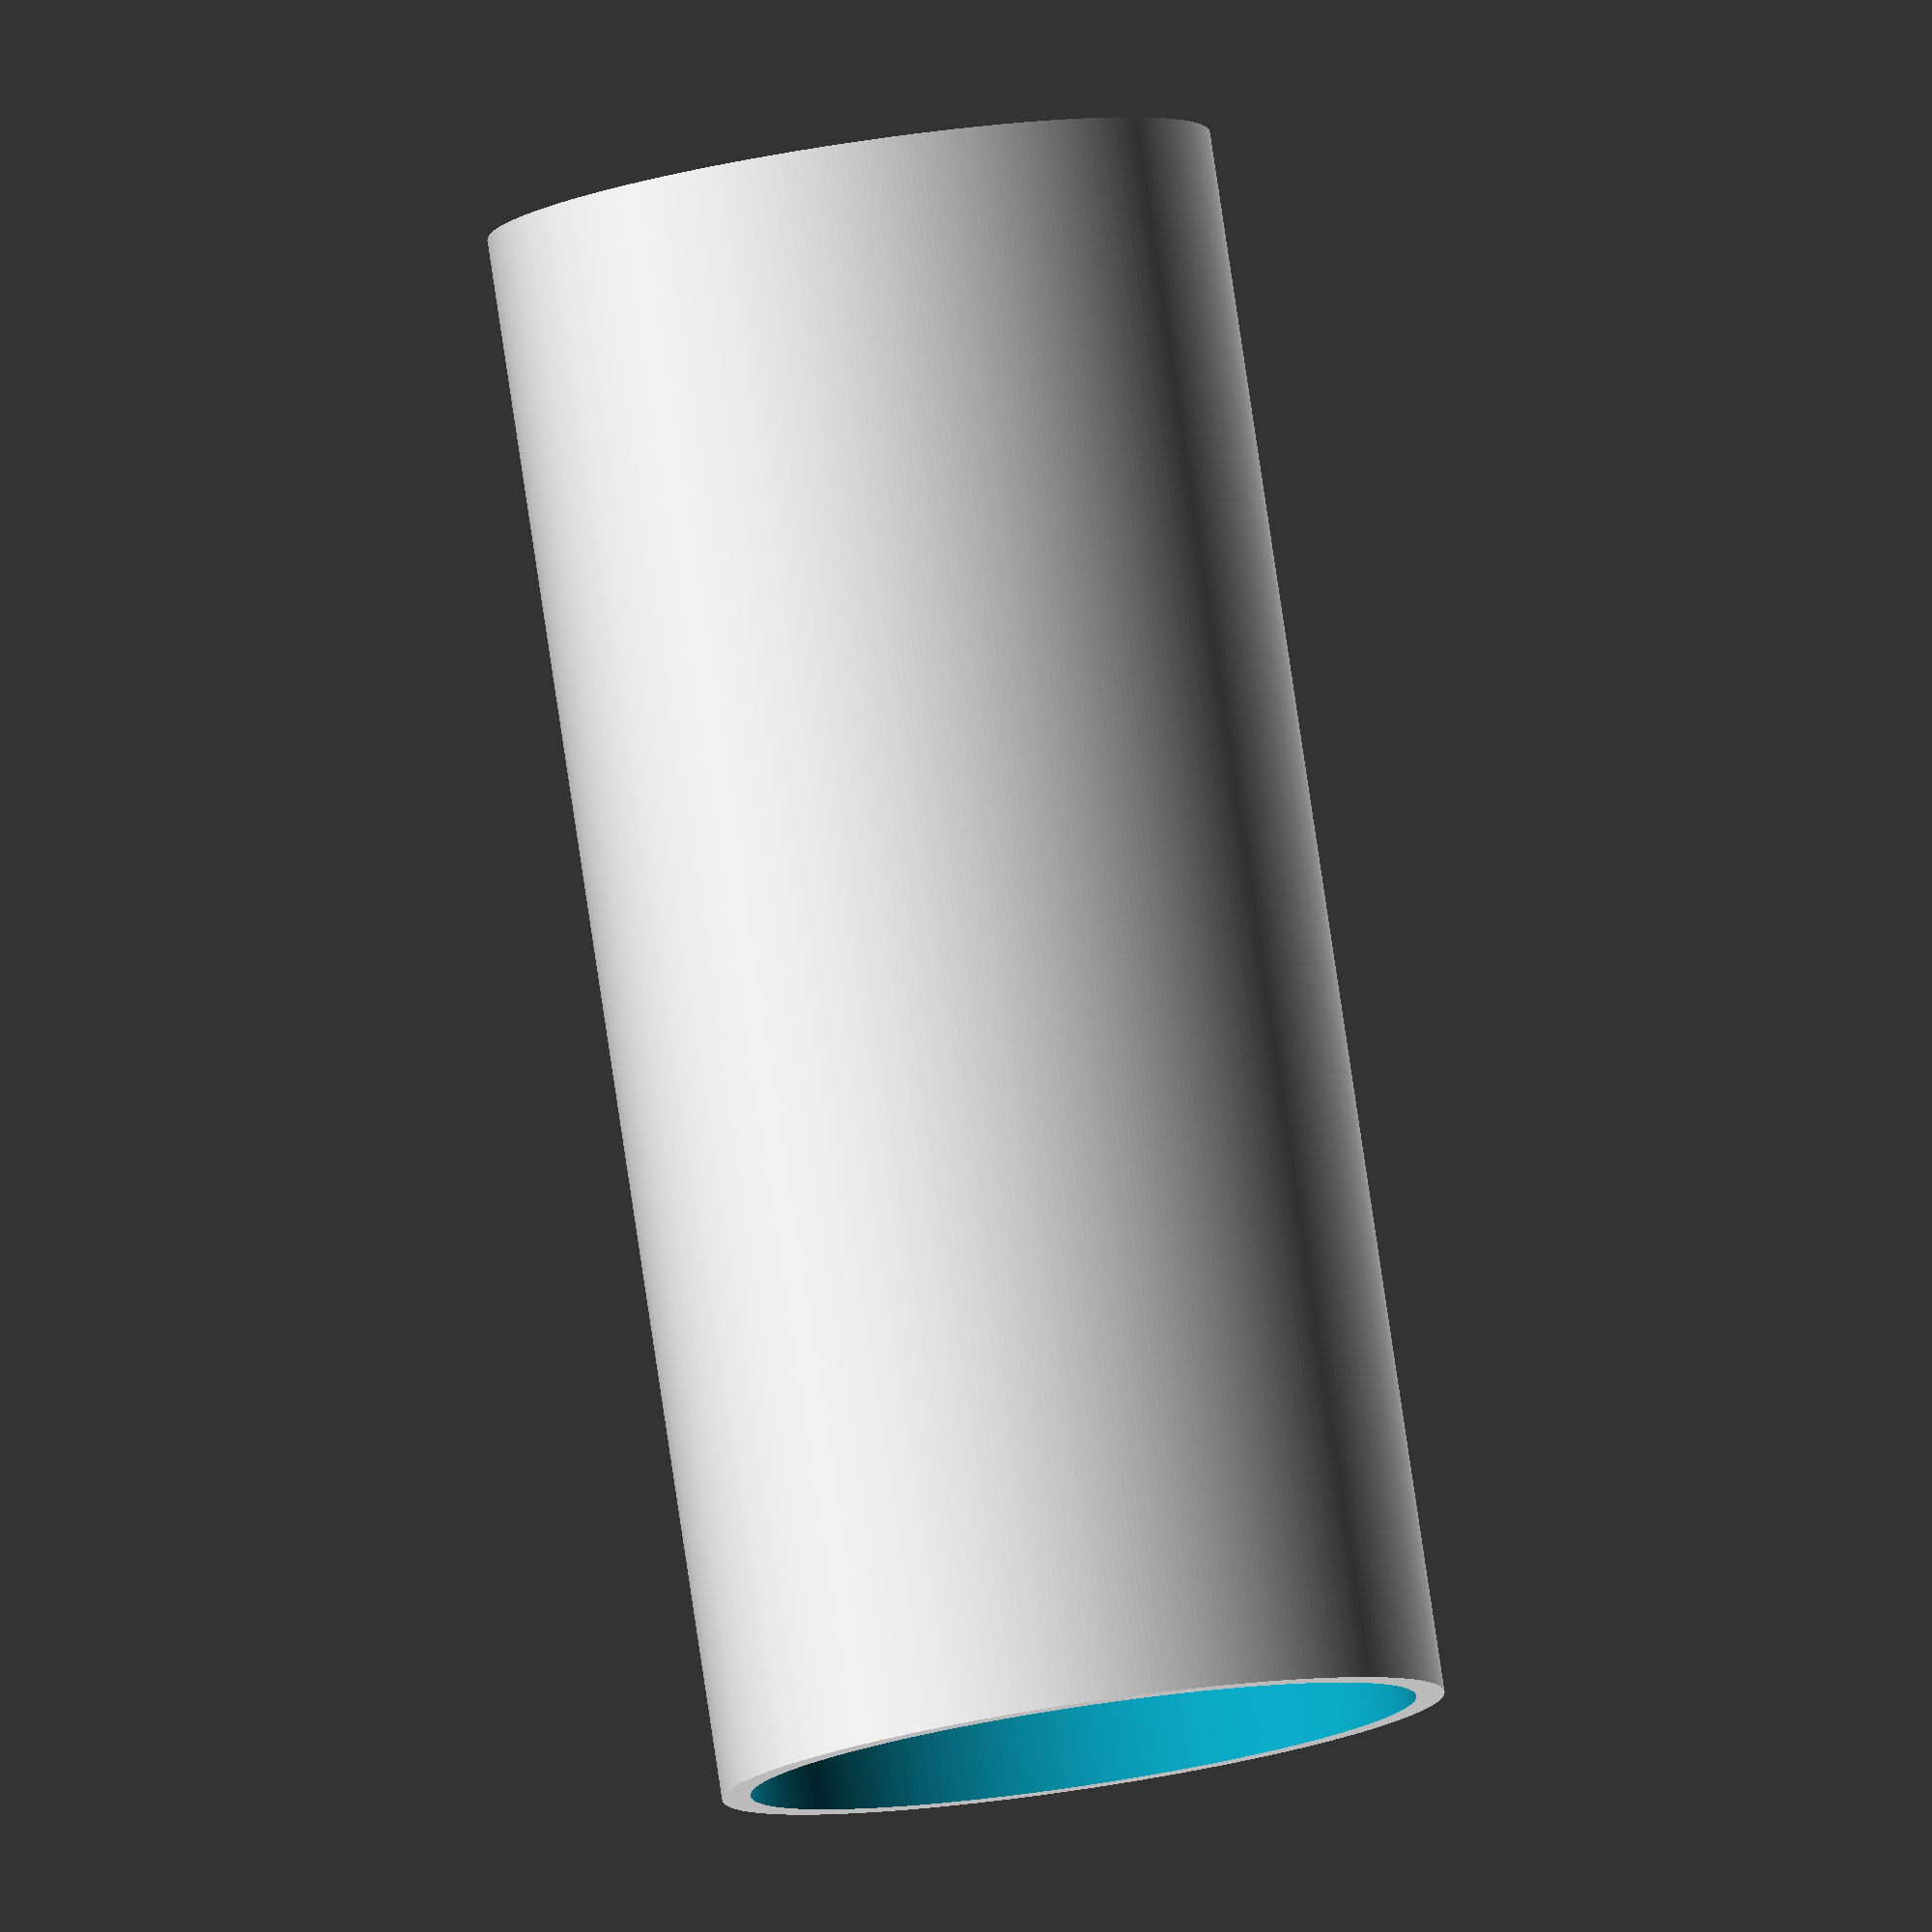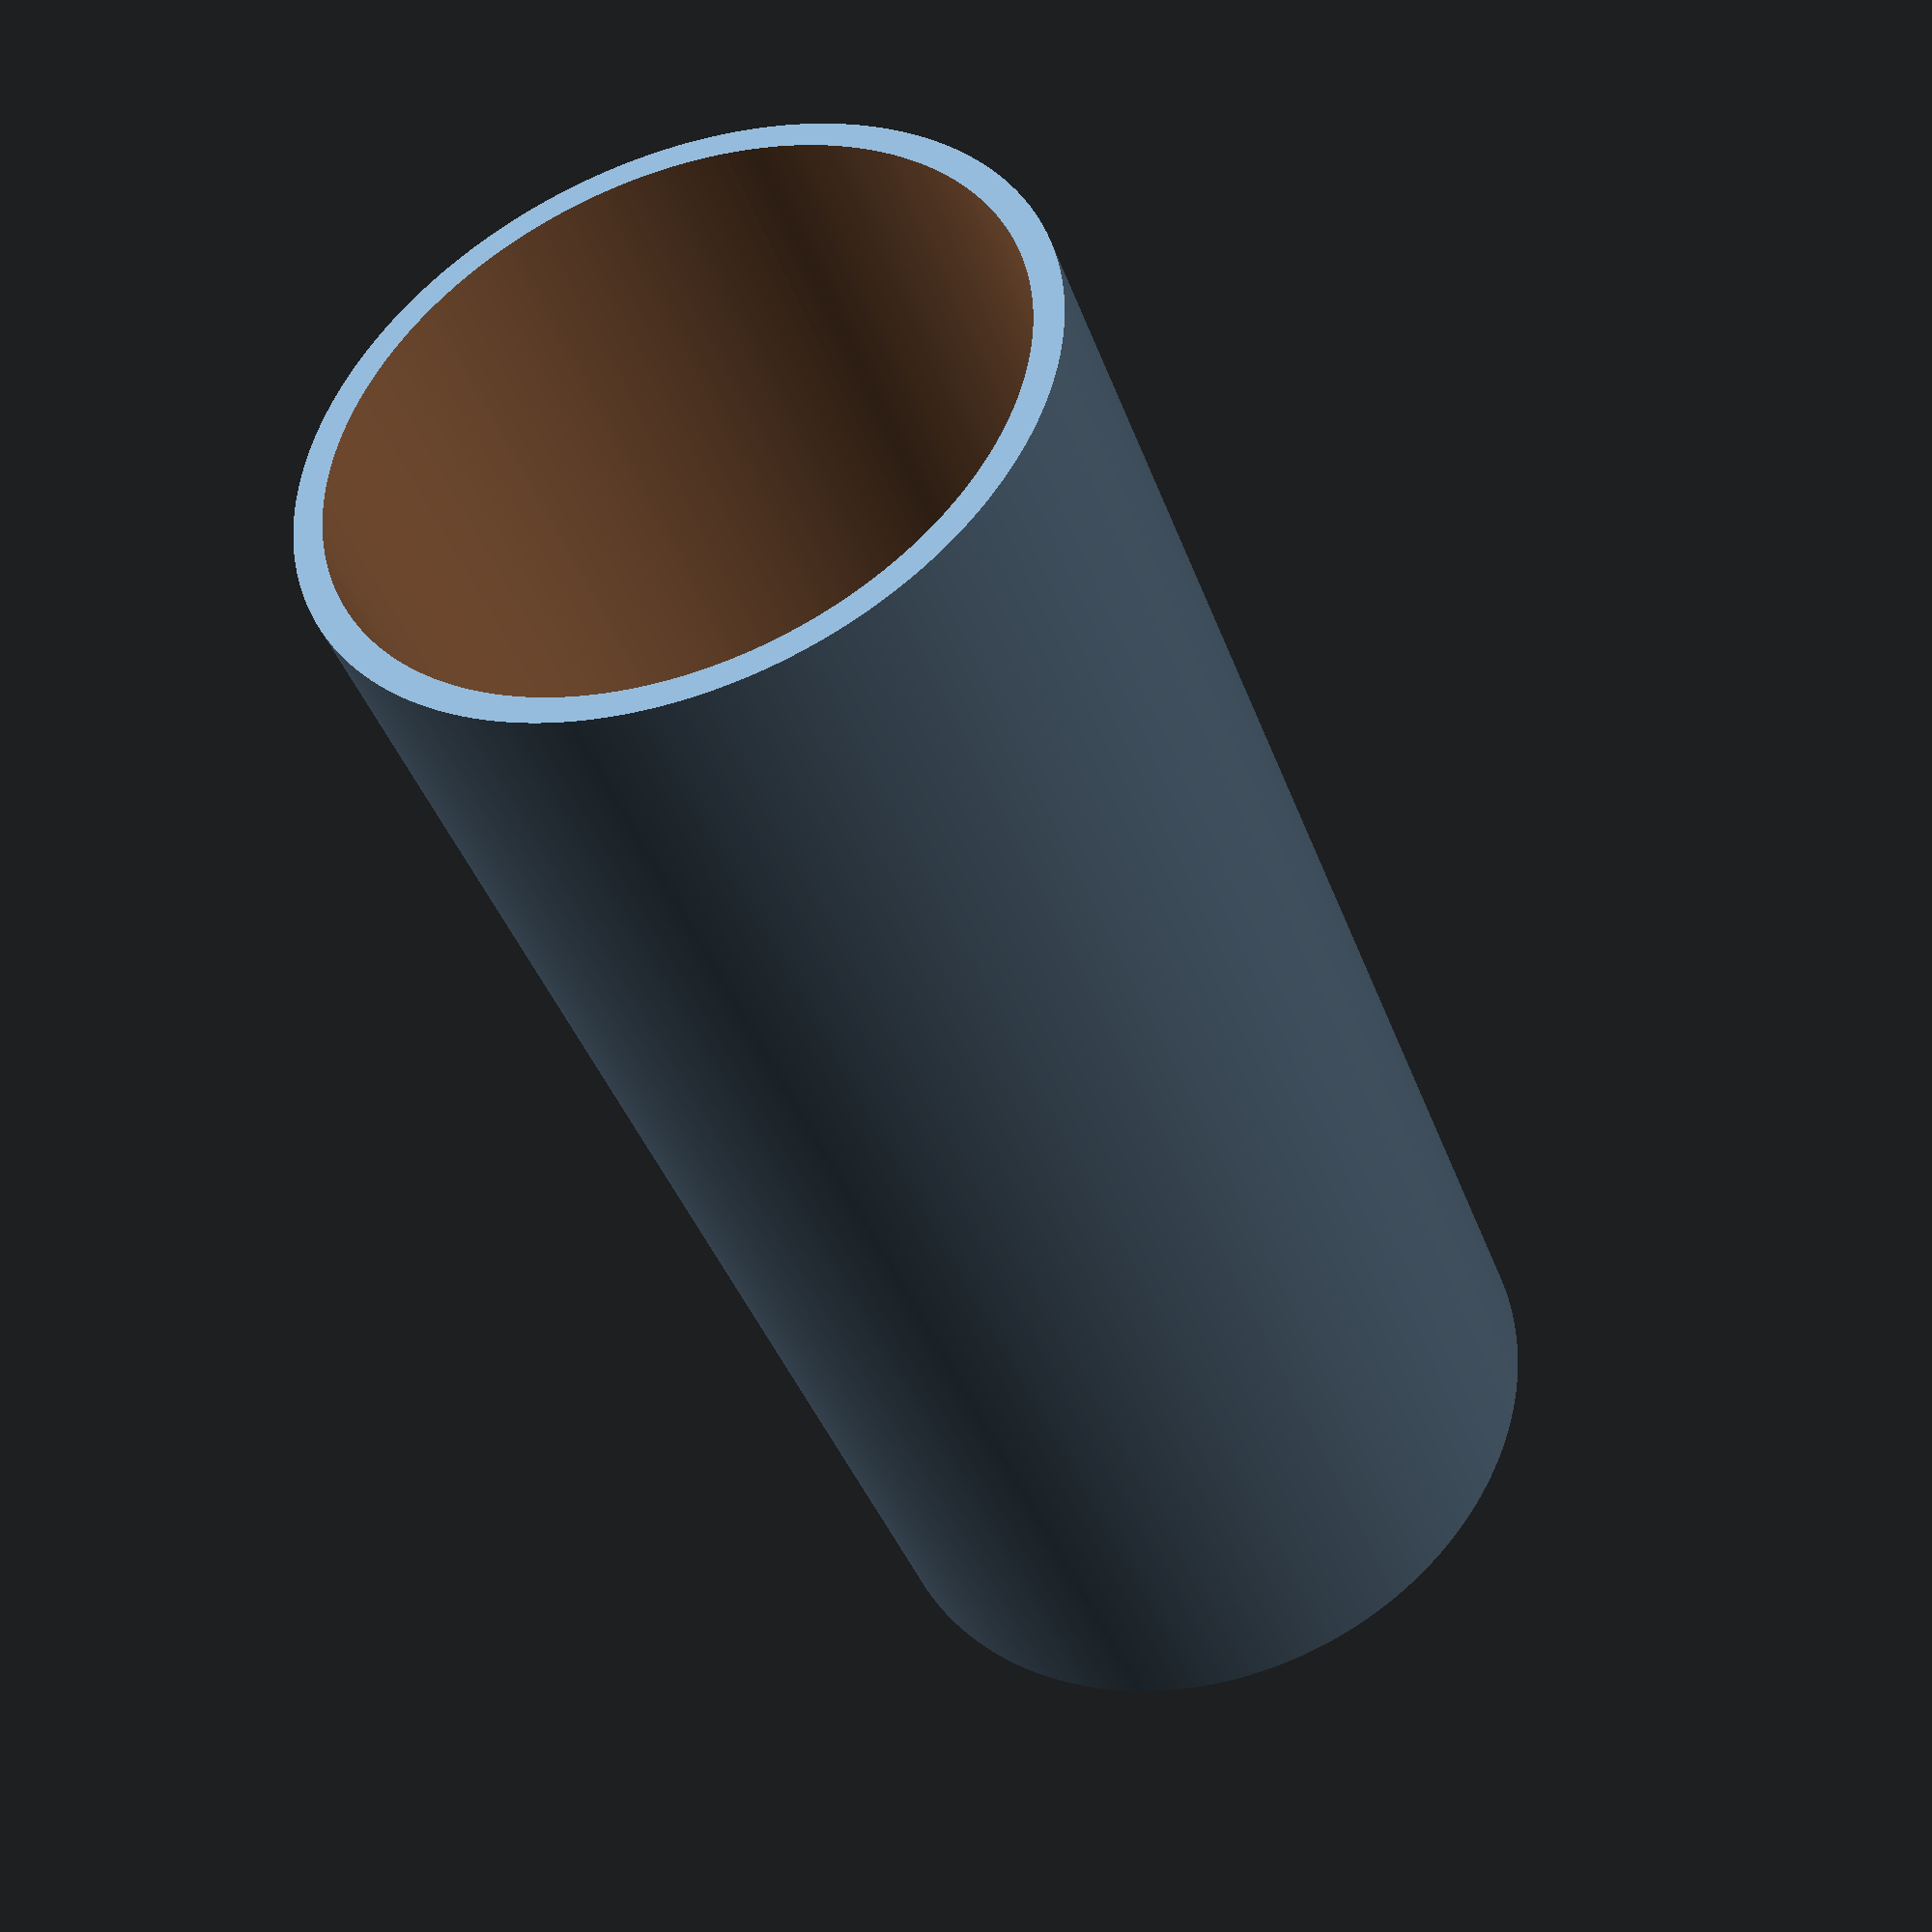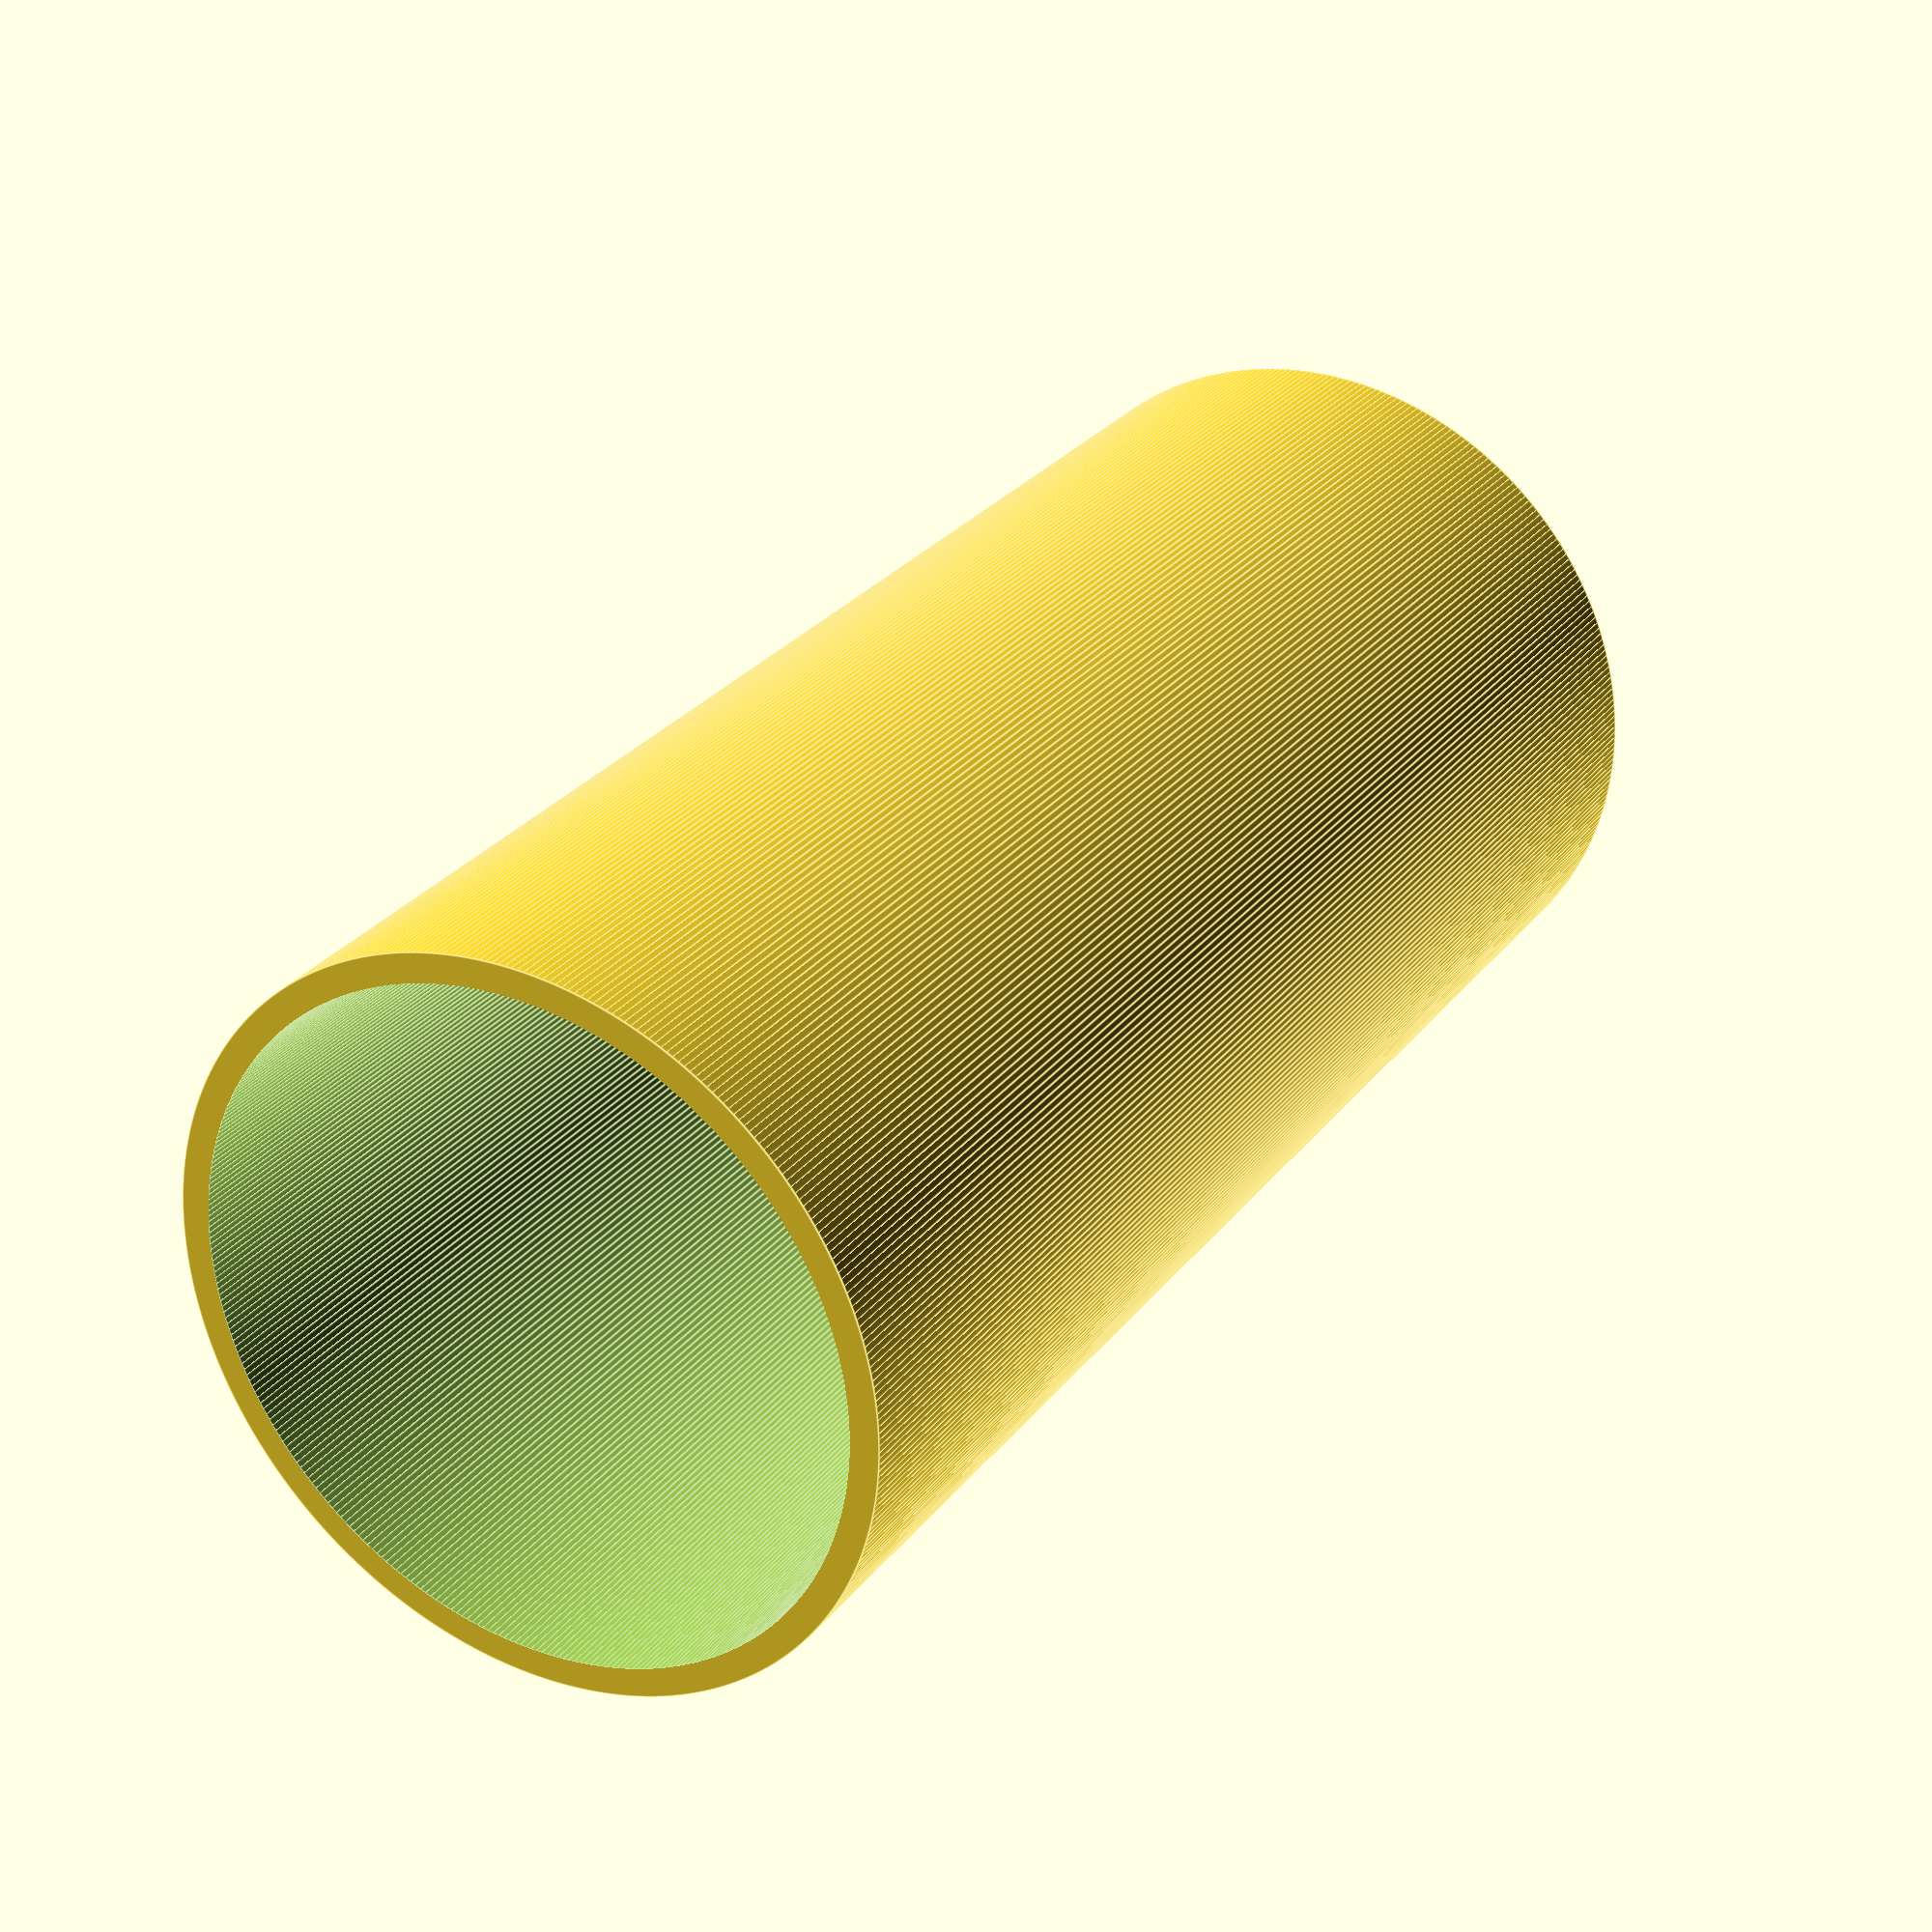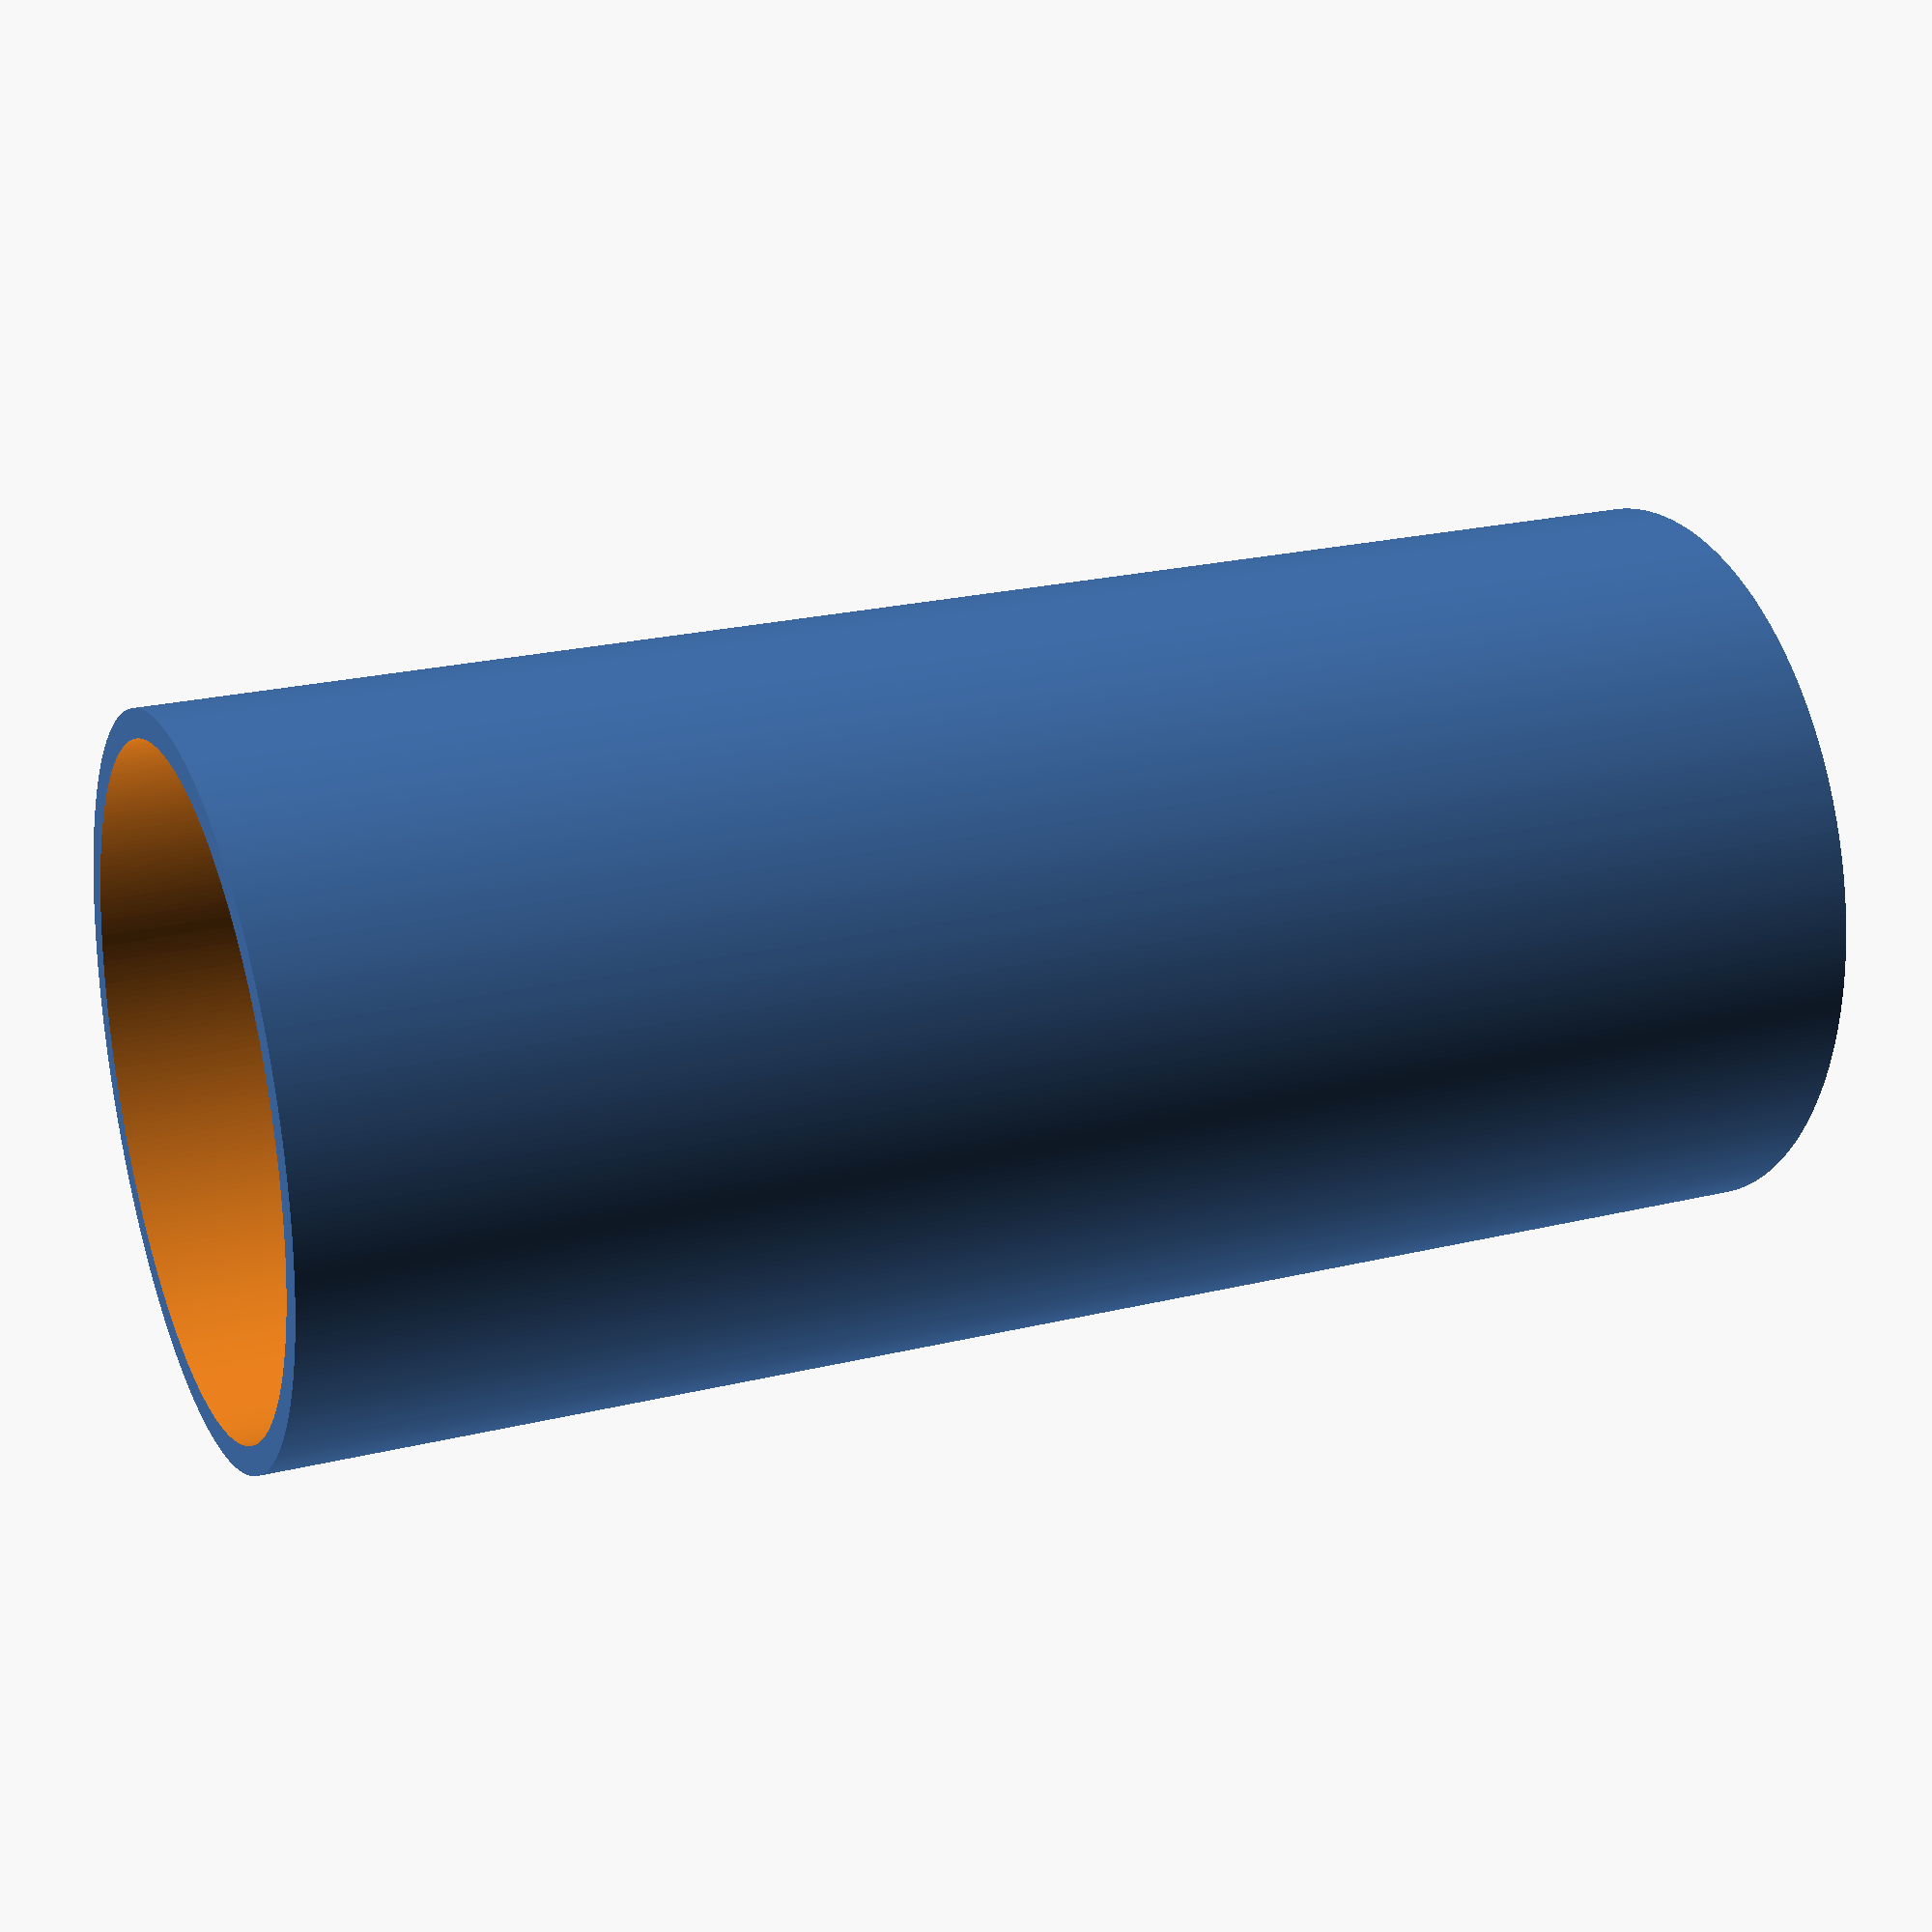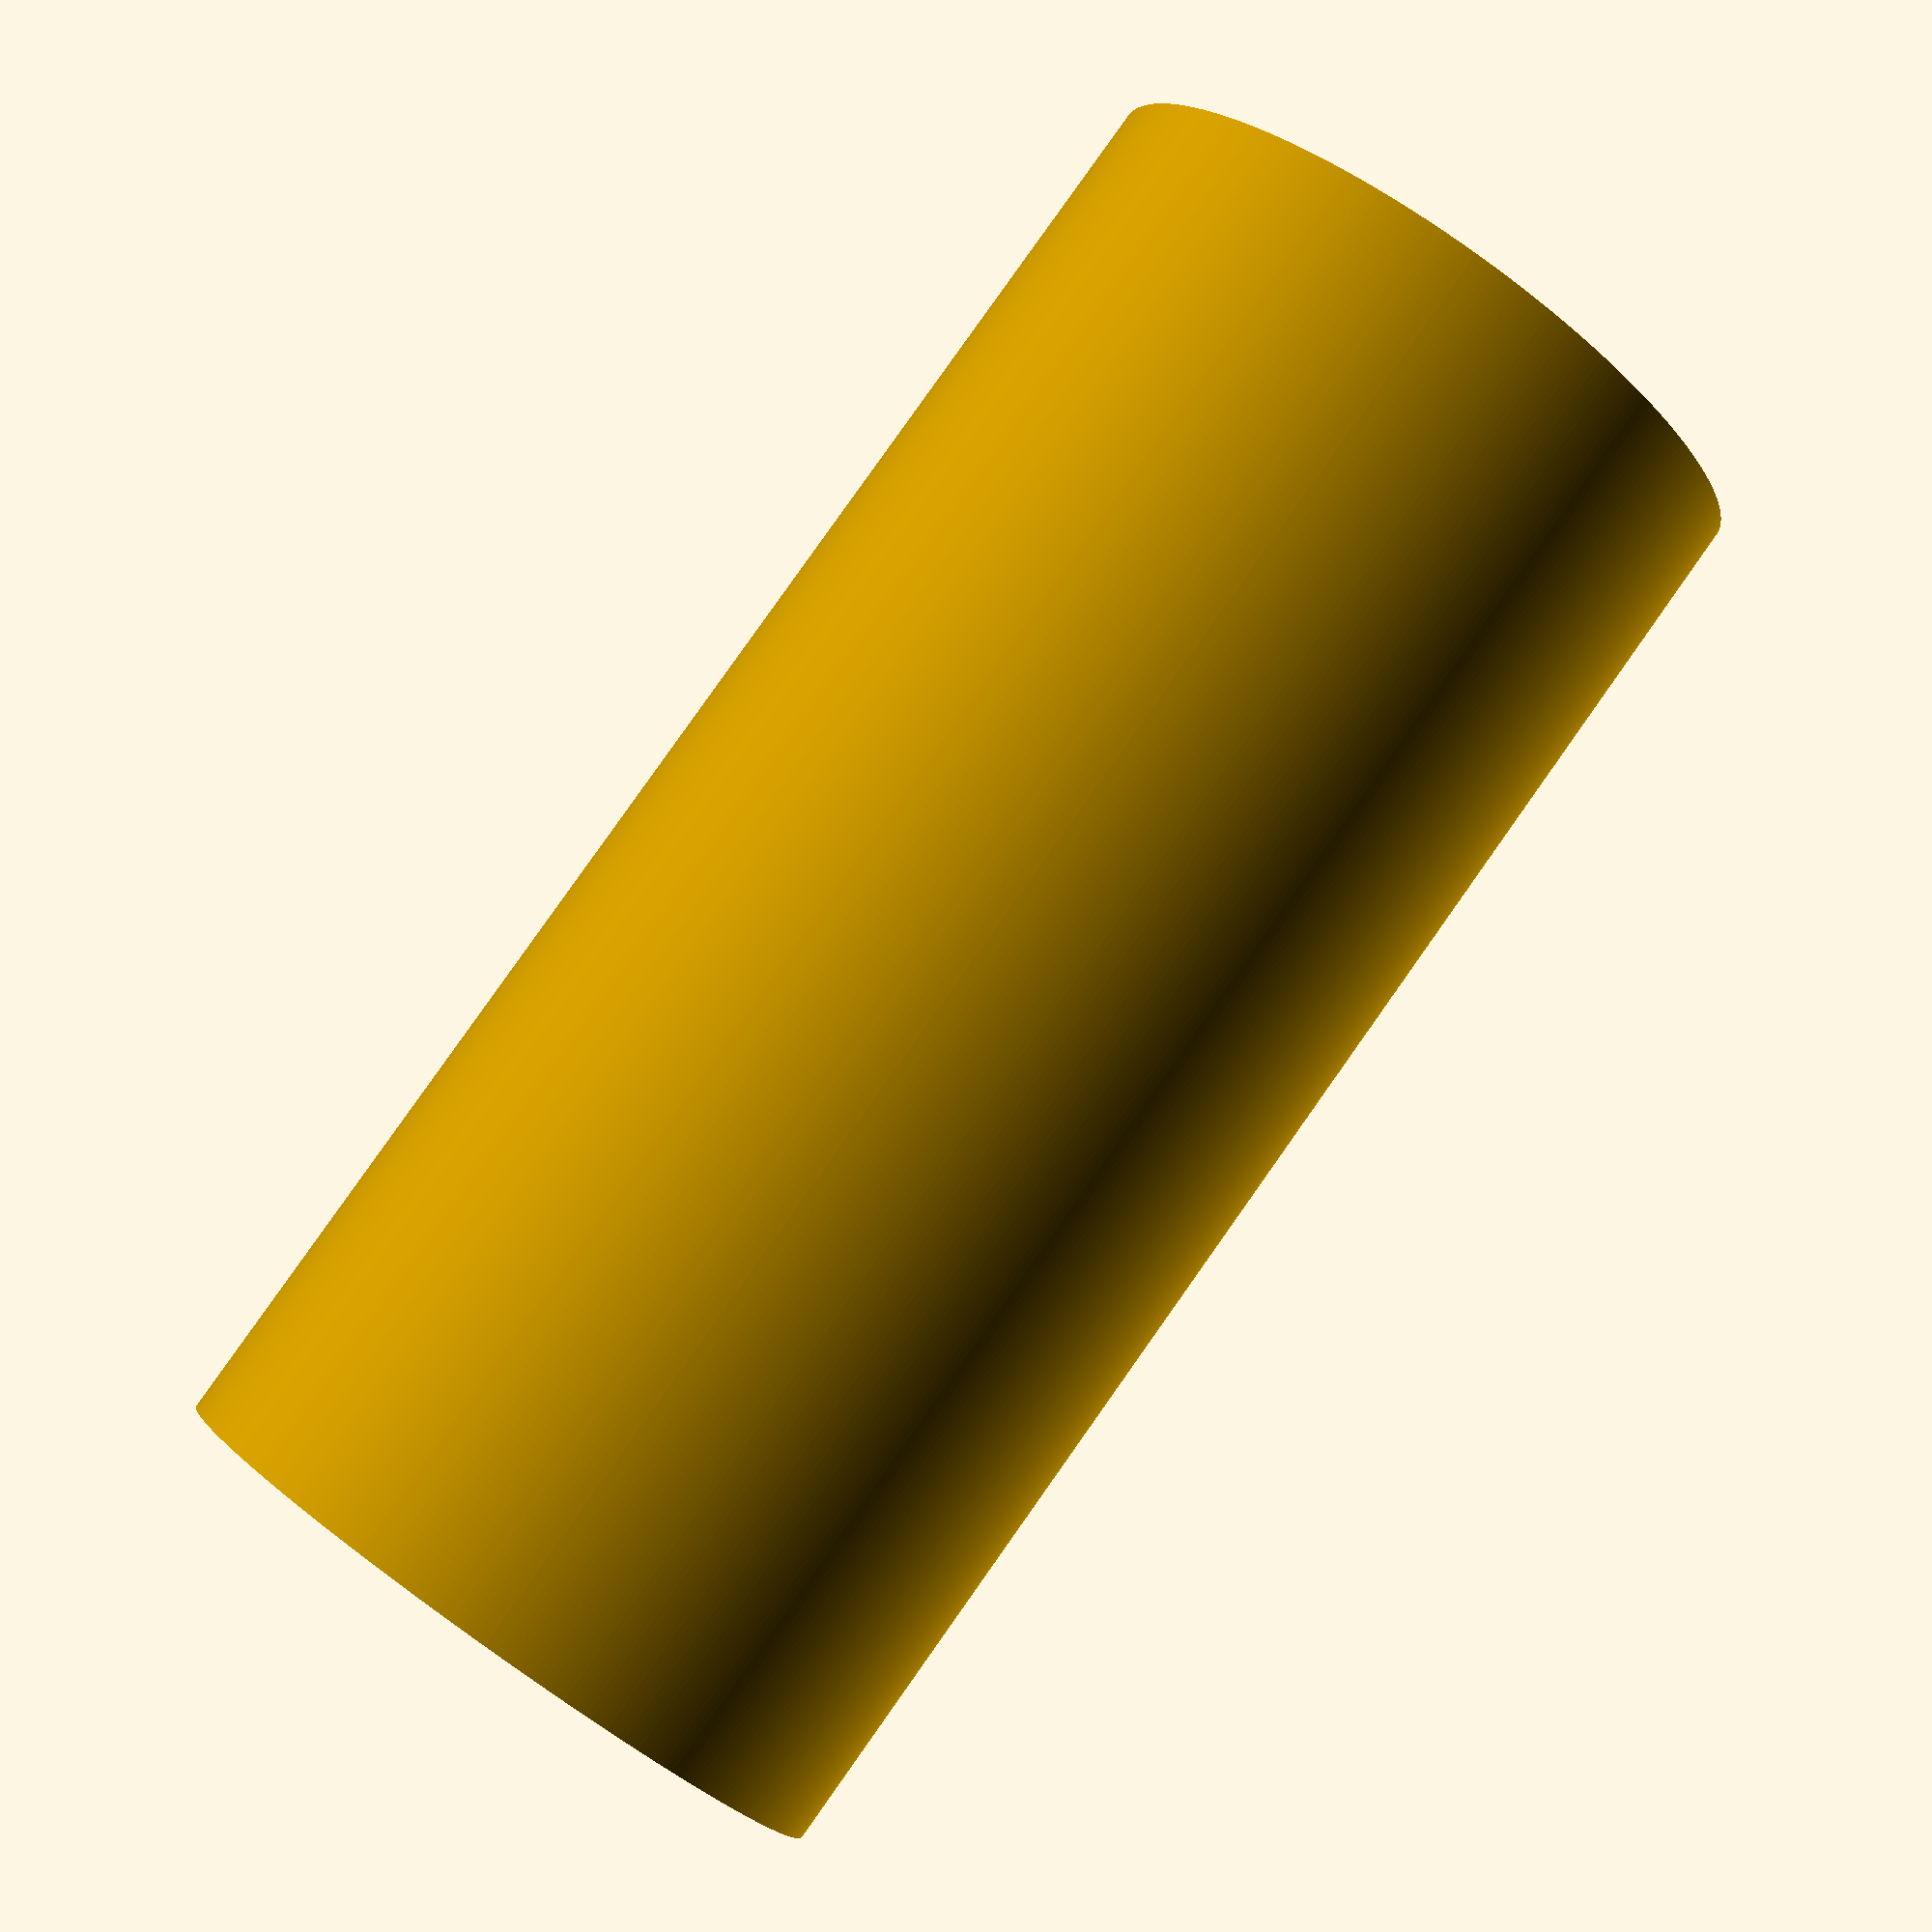
<openscad>
$fn = 360;
od  = 23.0;
id  = 21.2;
hgt = 50.0;

difference () {
  translate ([0, 0, 0])
    cylinder (d = od, h = hgt);
  translate ([0, 0, -0.01])
    cylinder (d = id, h = hgt + .02);
}

</openscad>
<views>
elev=276.8 azim=275.1 roll=351.5 proj=o view=solid
elev=220.9 azim=77.3 roll=340.9 proj=p view=solid
elev=152.2 azim=77.8 roll=150.5 proj=p view=edges
elev=337.1 azim=299.5 roll=247.2 proj=p view=solid
elev=96.2 azim=12.1 roll=324.7 proj=p view=wireframe
</views>
